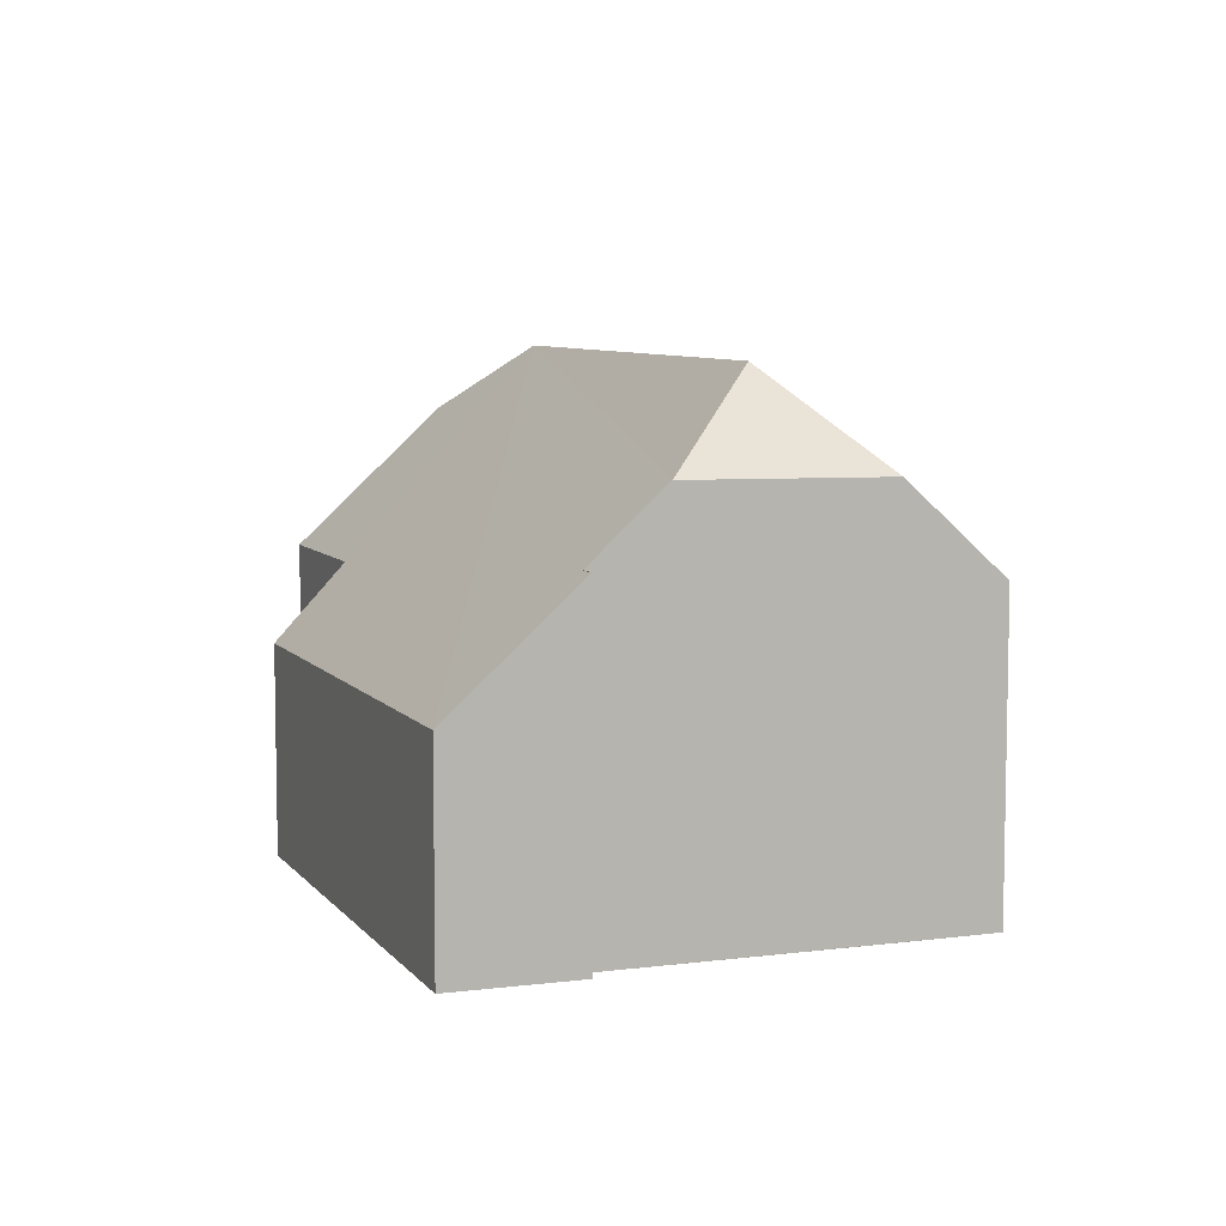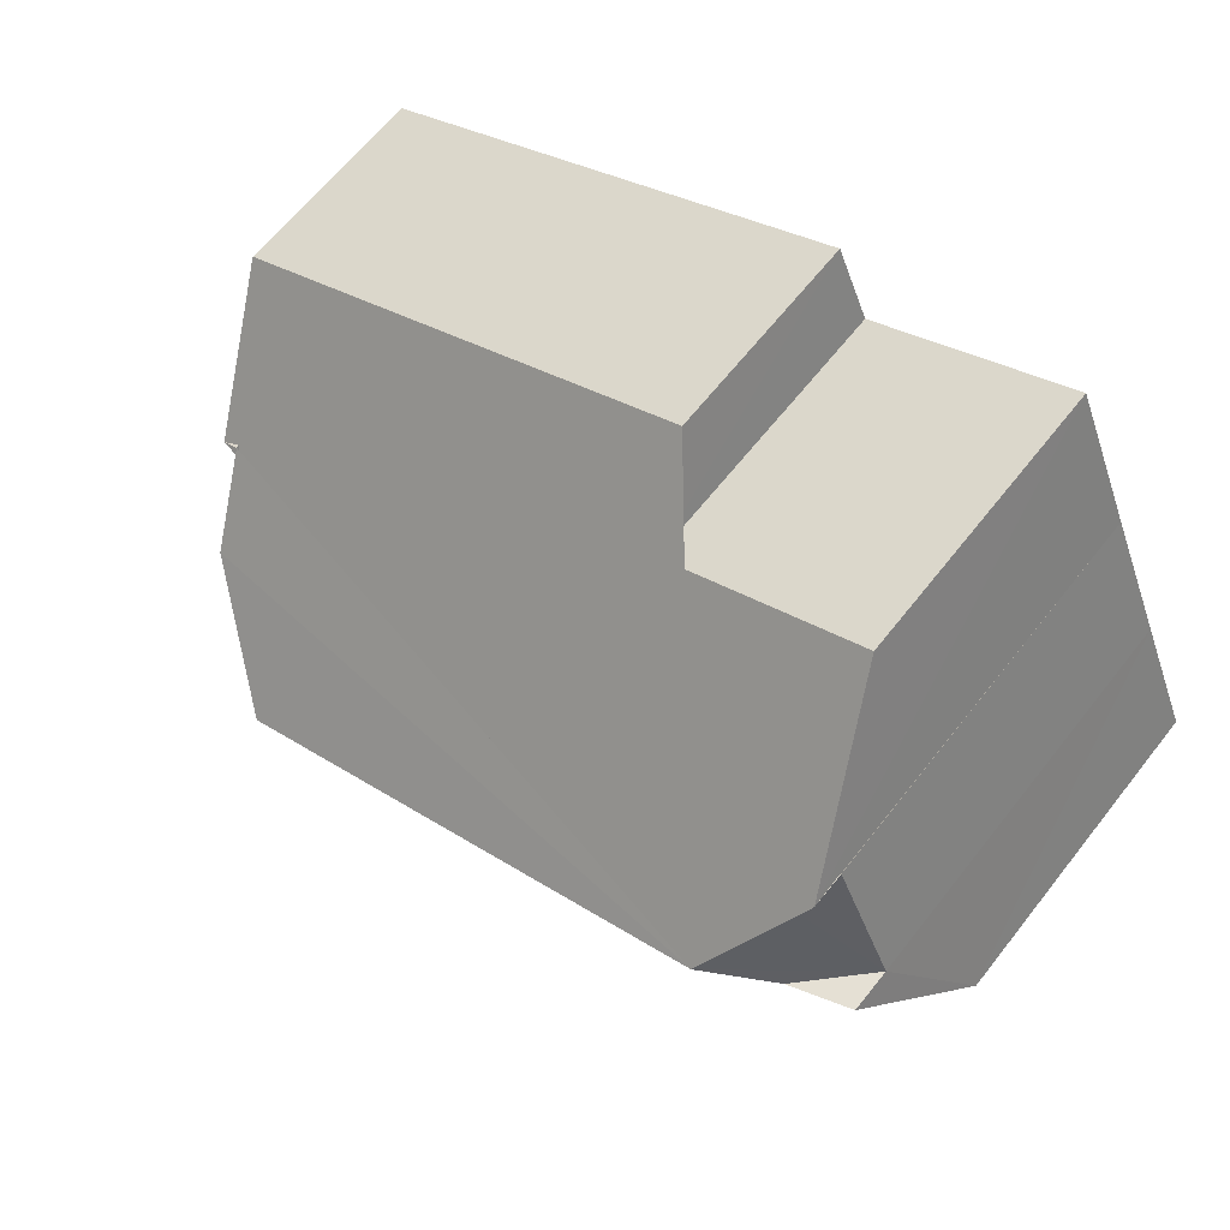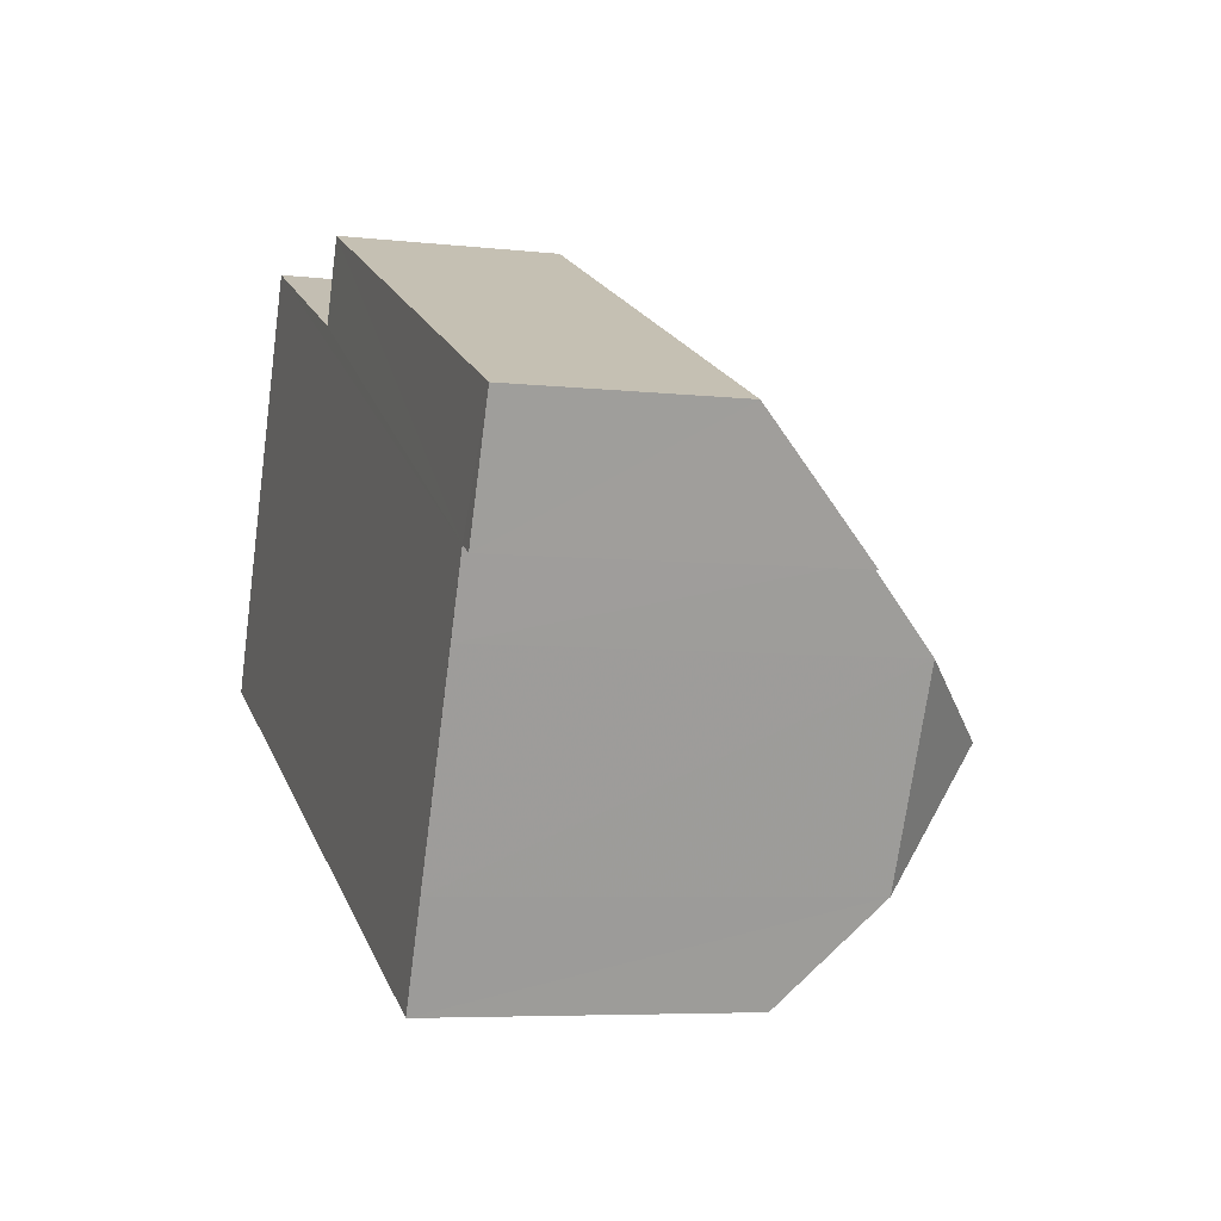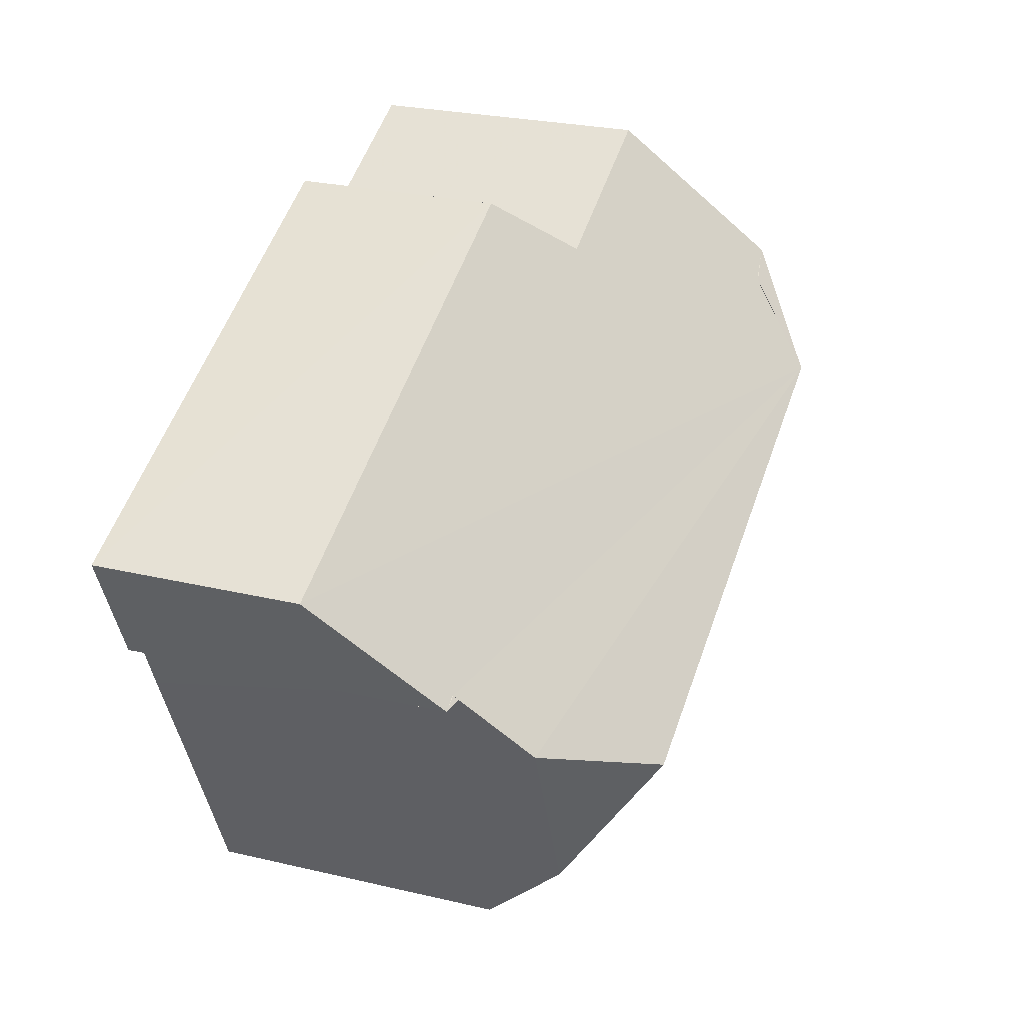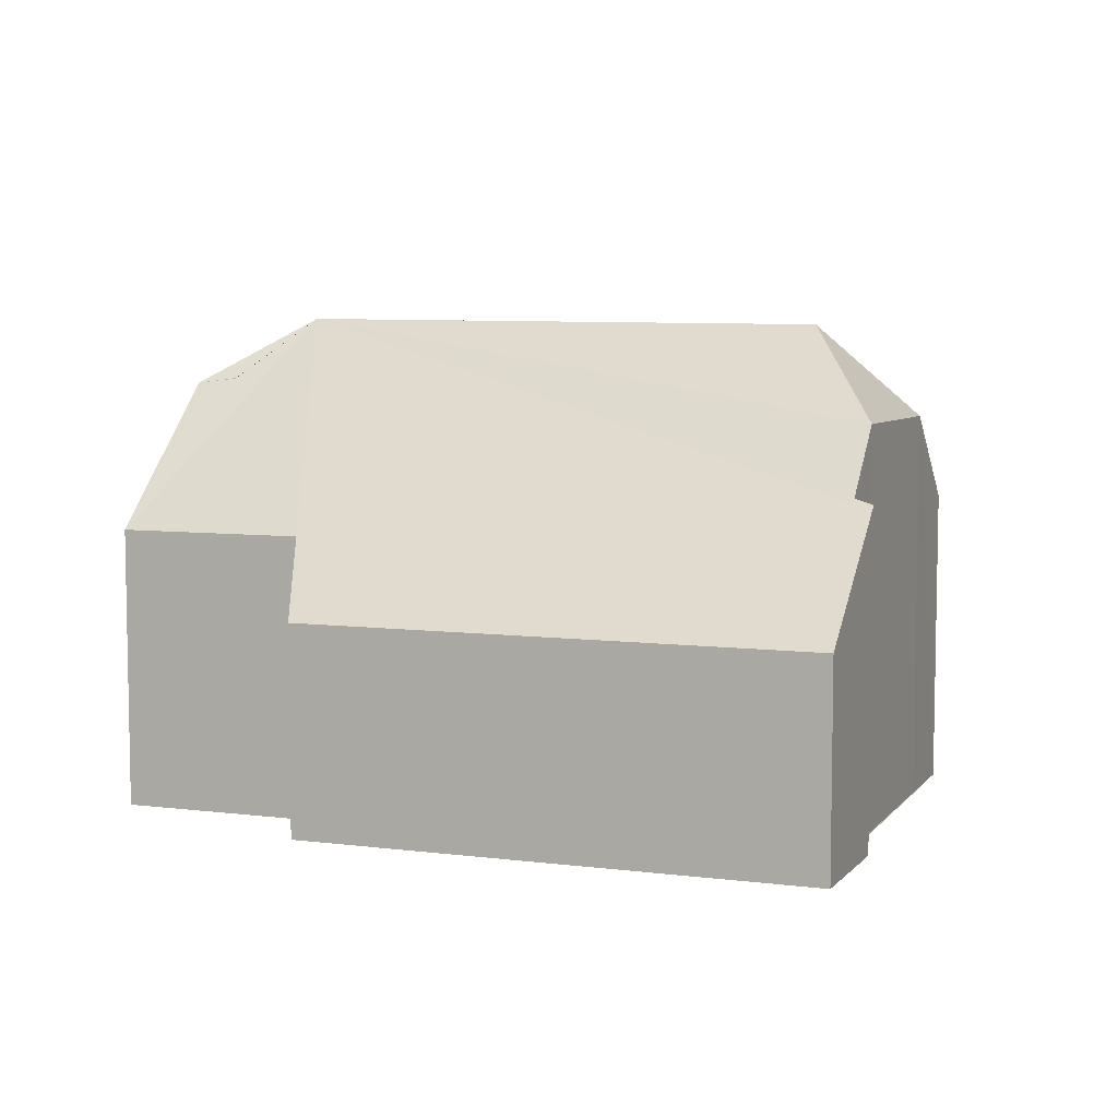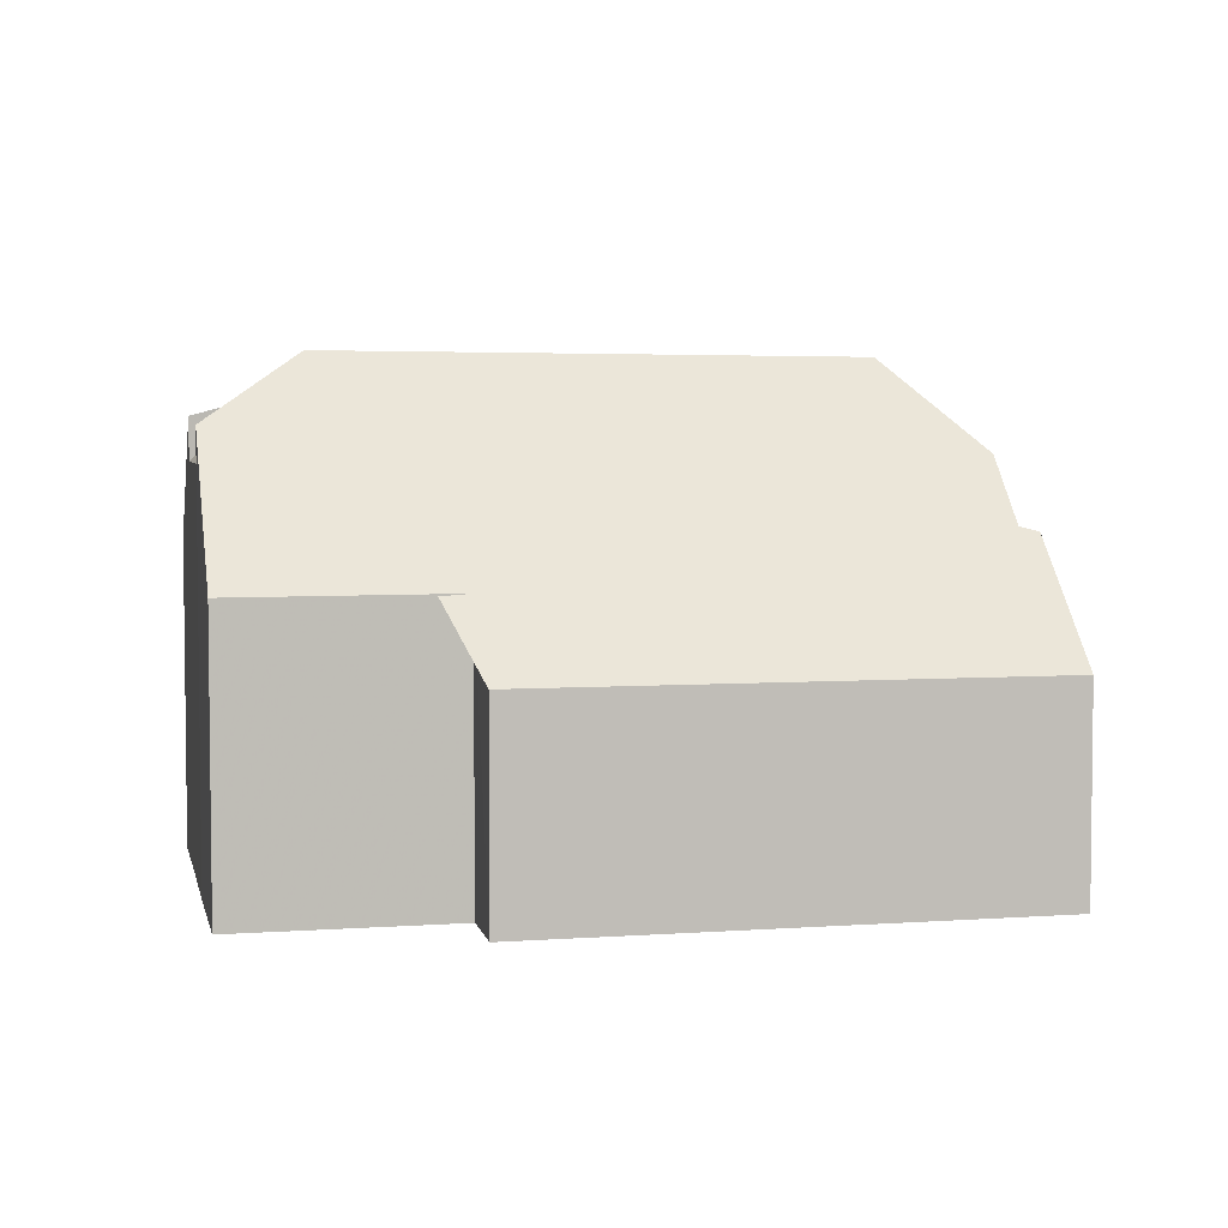
<metadata>
{"format":"obj","ext":"obj","renderer":"f3d","projection":"perspective","resolution":1024,"background":"white","views":[{"elev":7.1,"azim":-86.8,"up":"+Z"},{"elev":64.3,"azim":38.2,"up":"+Y"},{"elev":-5.8,"azim":-109.1,"up":"+Y"},{"elev":26.5,"azim":-69.9,"up":"+Y"},{"elev":6.6,"azim":-135.6,"up":"+Z"},{"elev":4.6,"azim":-168.7,"up":"+Z"}]}
</metadata>
<code>
v 8.461e+04 4.465e+05 0.195
v 8.461e+04 4.465e+05 0.195
v 8.461e+04 4.465e+05 0.195
v 8.462e+04 4.465e+05 0.195
v 8.462e+04 4.465e+05 0.195
v 8.462e+04 4.465e+05 0.195
v 8.462e+04 4.465e+05 0.195
v 8.463e+04 4.465e+05 0.195
v 8.463e+04 4.465e+05 0.195
v 8.461e+04 4.465e+05 0.195
v 8.461e+04 4.465e+05 0.195
v 8.461e+04 4.465e+05 0.195
v 8.462e+04 4.465e+05 3.671
v 8.461e+04 4.465e+05 3.664
v 8.461e+04 4.465e+05 5.623
v 8.461e+04 4.465e+05 5.623
v 8.461e+04 4.465e+05 5.235
v 8.463e+04 4.465e+05 5.389
v 8.462e+04 4.465e+05 4.882
v 8.462e+04 4.465e+05 4.88
v 8.461e+04 4.465e+05 6.736
v 8.461e+04 4.465e+05 6.775
v 8.463e+04 4.465e+05 7.361
v 8.463e+04 4.465e+05 6.661
v 8.462e+04 4.465e+05 7.615
v 8.462e+04 4.465e+05 6.663
v 8.462e+04 4.465e+05 7.237
v 8.462e+04 4.465e+05 7.33
v 8.461e+04 4.465e+05 8.297
v 8.462e+04 4.465e+05 8.358
f 1 2 3 4 5 6 7 8 9 10 11 12
f 13 4 3 14
f 15 2 1 16
f 14 3 2 15
f 17 10 9 18
f 19 5 4 13
f 20 6 5 19
f 21 11 10 17
f 16 1 12 22
f 22 12 11 21
f 23 24 25
f 26 27 28
f 27 26 7 6 20
f 24 8 7 26
f 18 9 8 24 23
f 29 22 21
f 30 28 27 20 19 13 14 15 16 22 29
f 24 26 28 30 25
f 18 23 25 30 29 21 17

</code>
